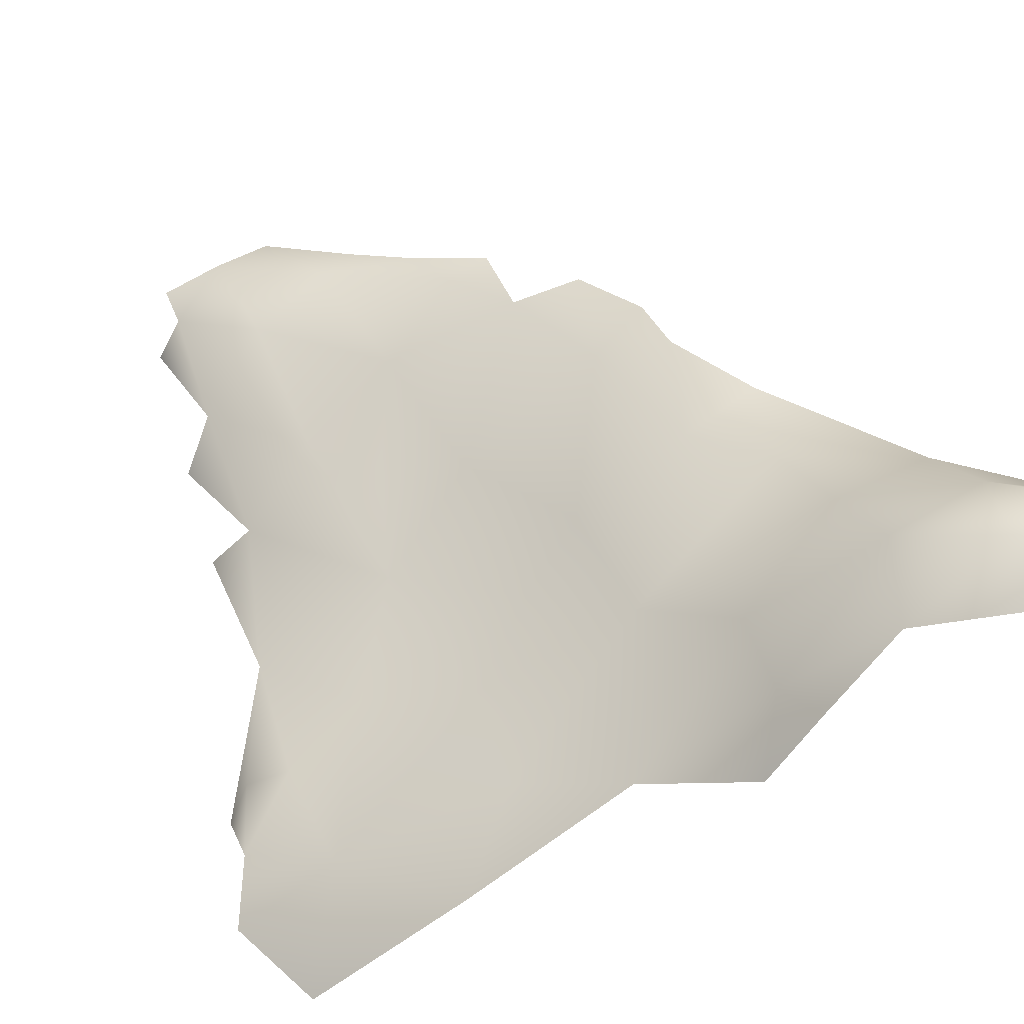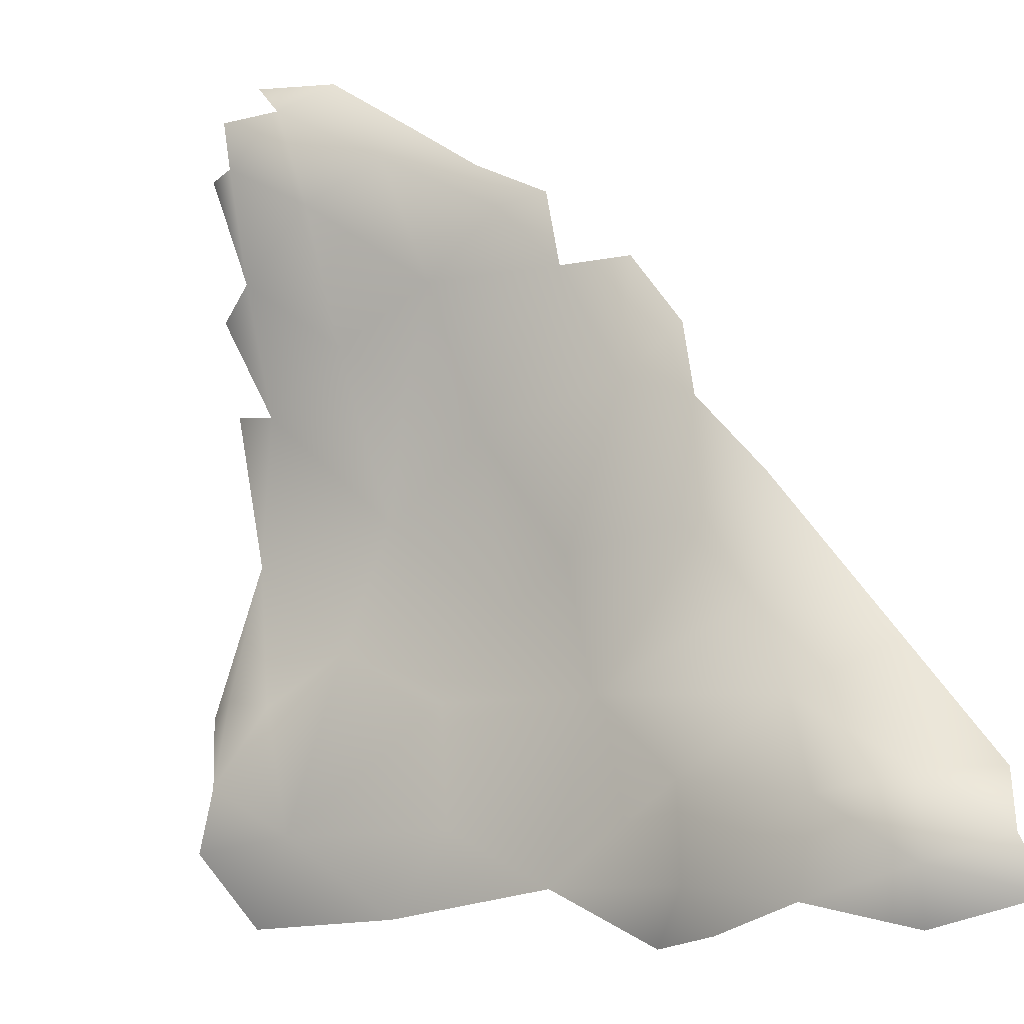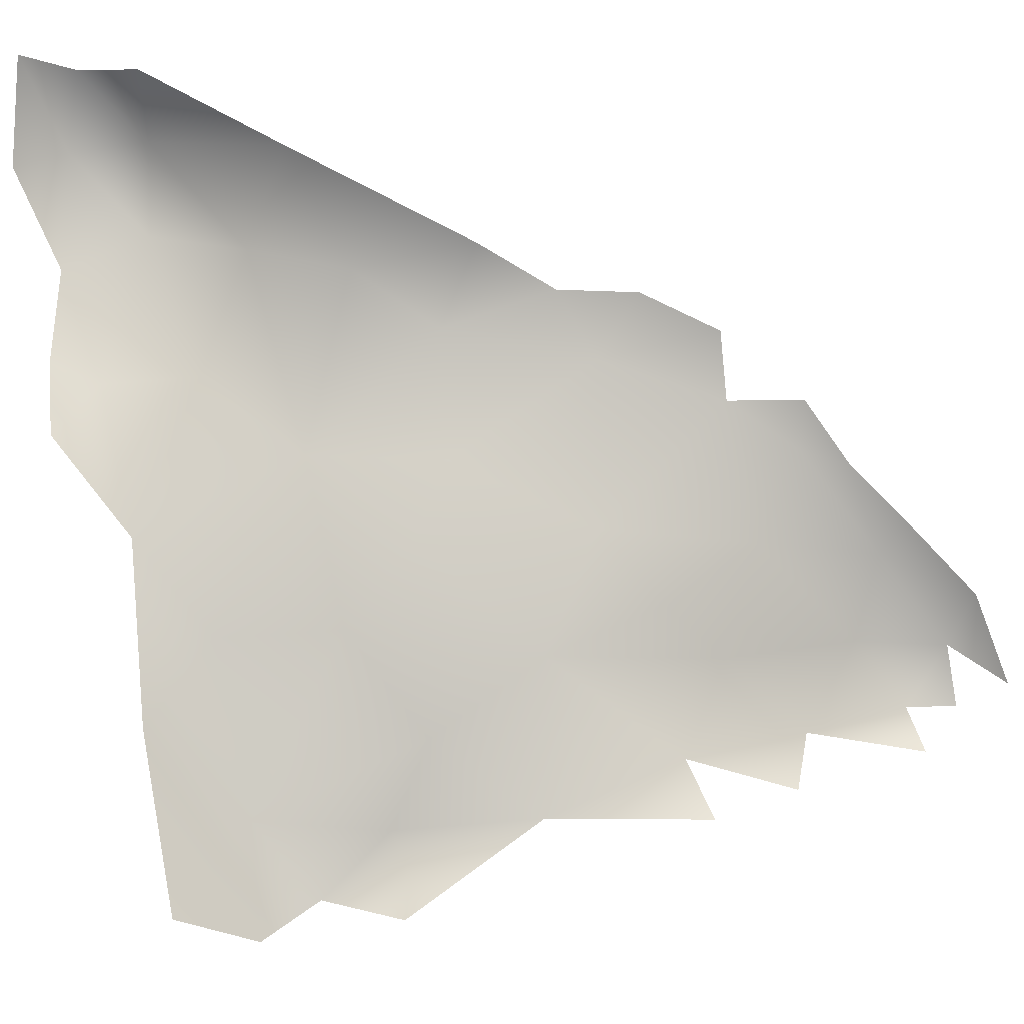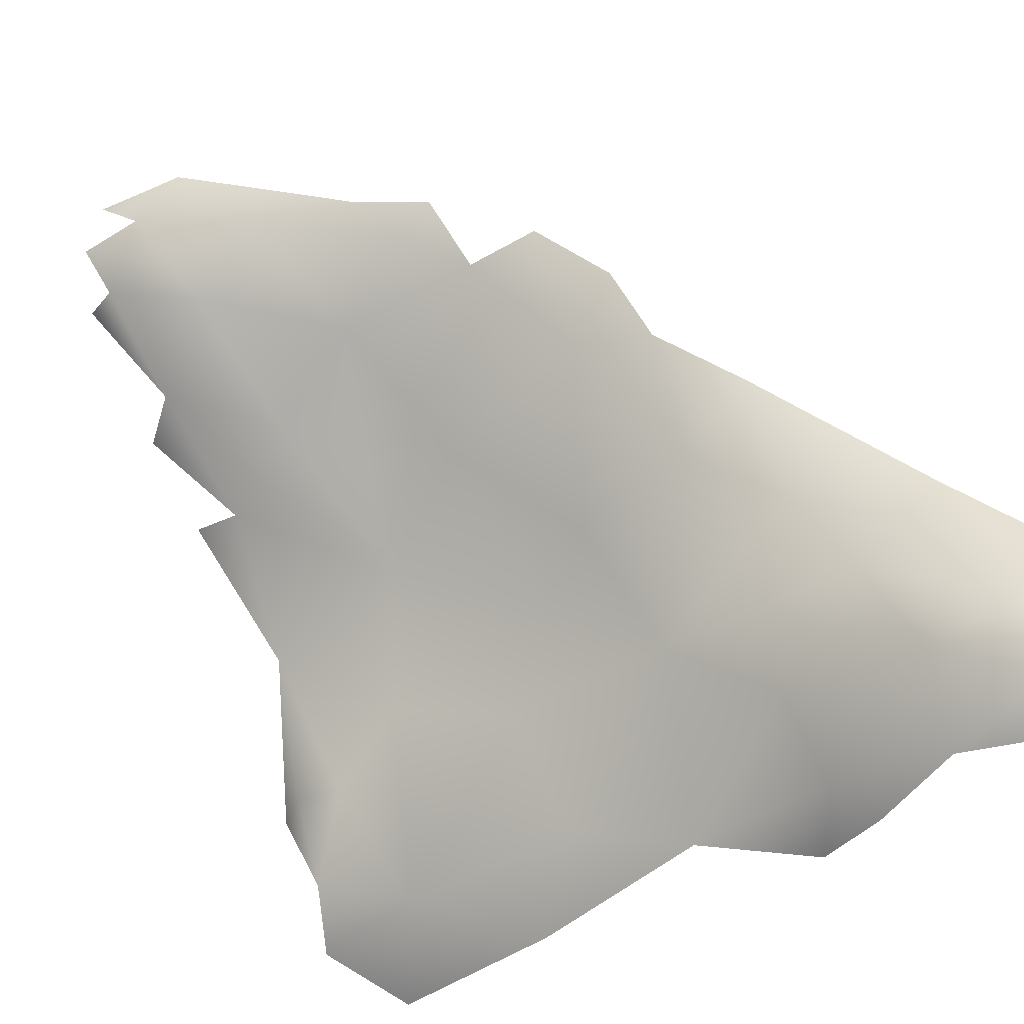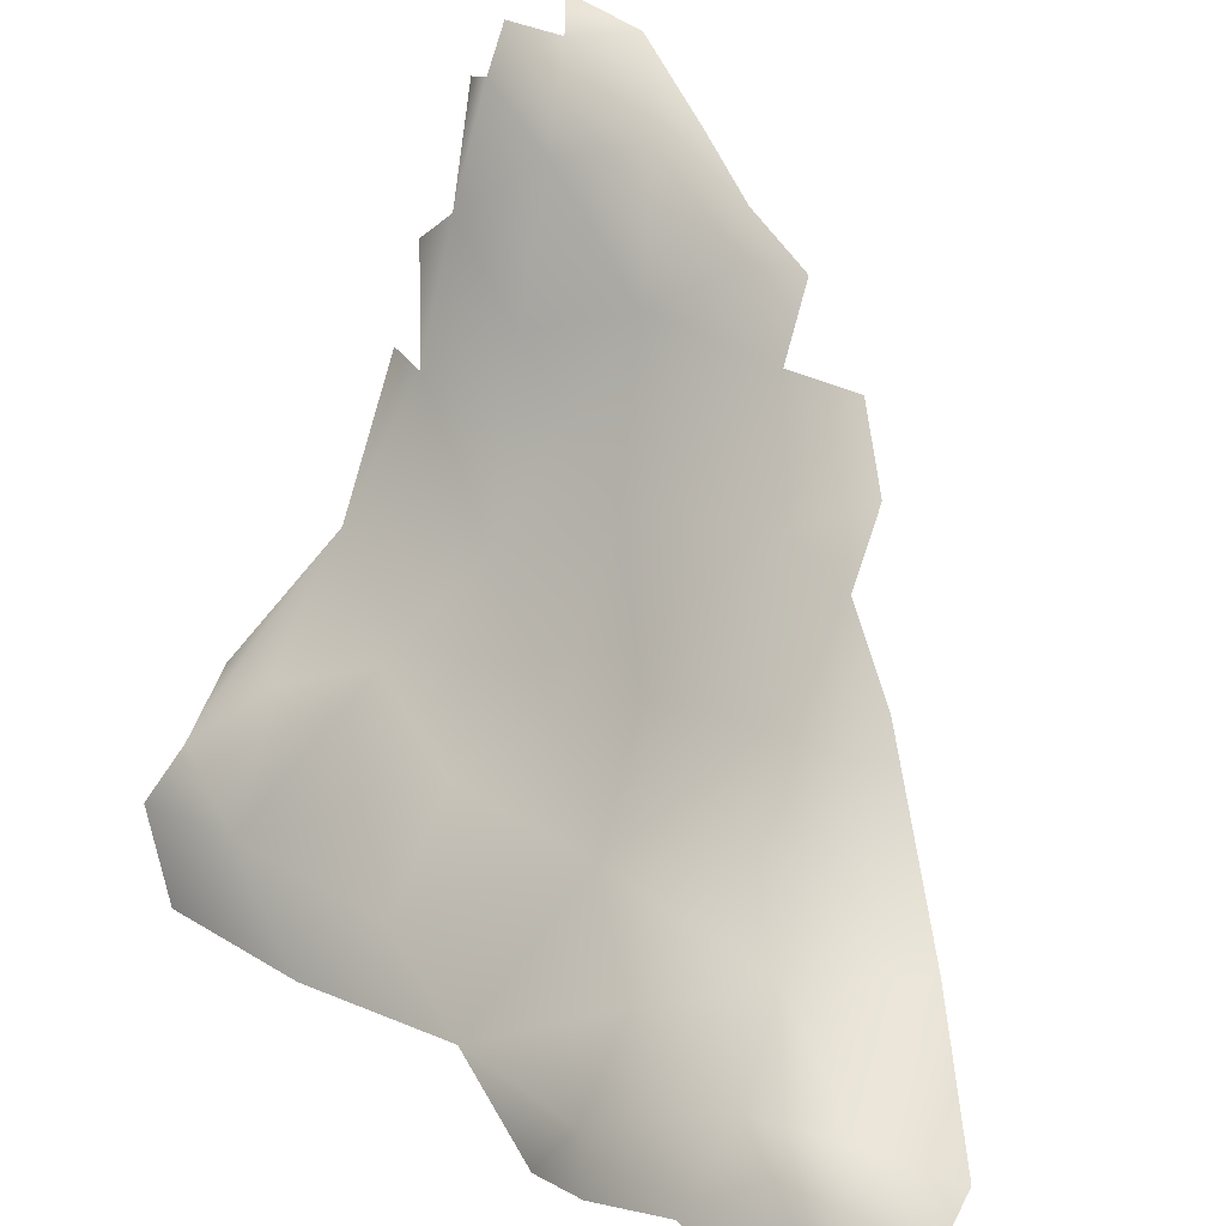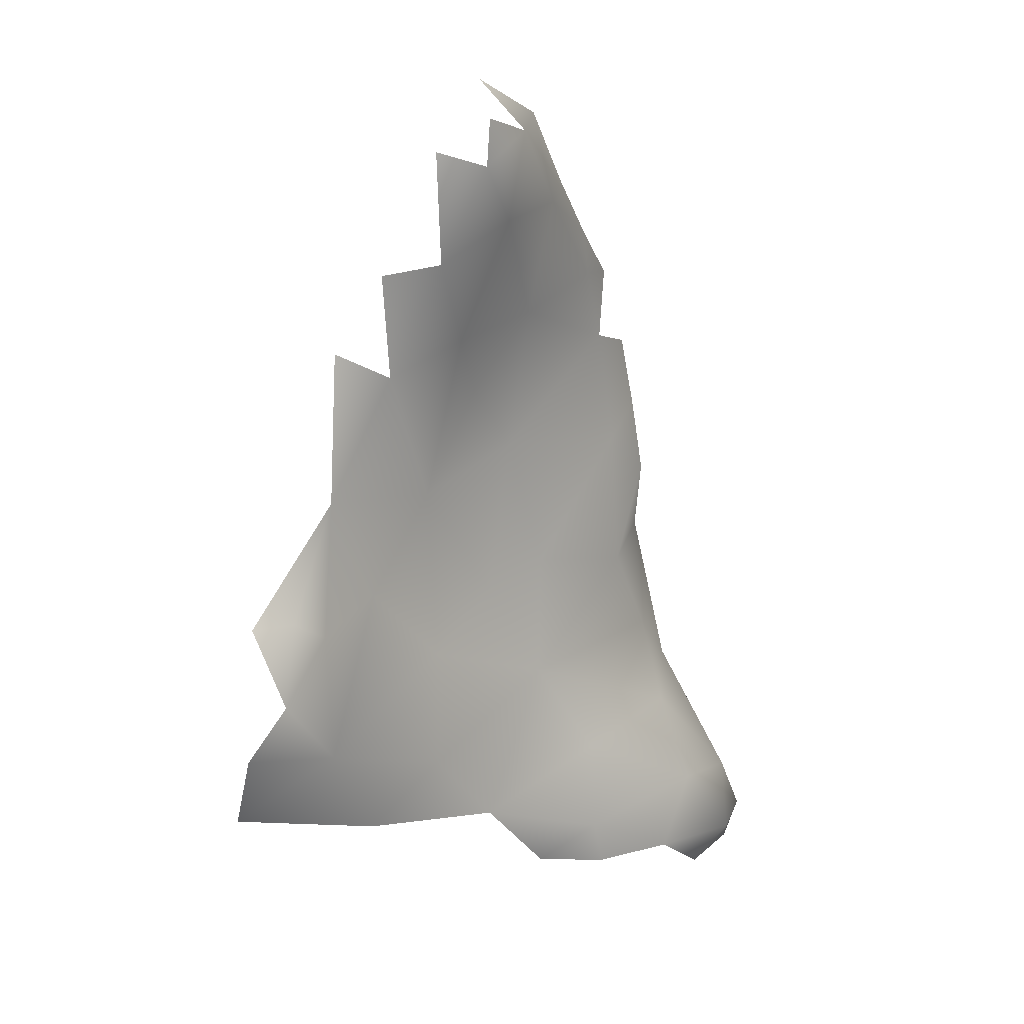
<metadata>
{"format":"obj","ext":"obj","renderer":"f3d","projection":"perspective","resolution":1024,"background":"white","views":[{"elev":39.0,"azim":-22.2,"up":"+Z"},{"elev":69.8,"azim":-10.8,"up":"+Z"},{"elev":-62.6,"azim":87.3,"up":"+Z"},{"elev":68.0,"azim":-32.9,"up":"+Z"},{"elev":79.5,"azim":14.2,"up":"+Z"},{"elev":9.0,"azim":-78.5,"up":"+Y"}]}
</metadata>
<code>
v 0.3718 1.083 -1.184
v 0.4117 1.148 -1.17
v 0.2378 0.9504 -1.181
v 0.3305 0.9226 -1.17
v 0.3181 1.018 -1.196
v 0.3172 1.213 -1.11
v 0.3853 0.8488 -1.125
v 0.4929 0.817 -1.114
v 0.1681 0.928 -1.11
v 0.252 0.8881 -1.13
v 0.1926 0.9863 -1.154
v 0.2554 1.028 -1.187
v 0.3212 1.123 -1.165
v 0.4294 1.031 -1.17
v 0.3837 1.219 -1.151
v 0.5273 0.8736 -1.122
v 0.4496 0.9294 -1.156
v 0.599 0.8284 -1.067
v 0.2116 1.065 -1.11
v 0.5422 1.039 -1.115
v 0.364 1.287 -1.112
v 0.5516 0.8188 -1.101
v 0.4199 1.303 -1.124
v 0.4734 1.106 -1.145
v 0.4789 1.213 -1.126
v 0.5782 1.196 -1.091
v 0.4844 1.335 -1.1
v 0.6513 1.204 -1.035
v 0.627 0.9138 -1.061
v 0.1334 0.8933 -1.025
v 0.3618 1.419 -1.02
v 0.1485 1.015 -1.063
v 0.5569 0.7788 -1.06
v 0.5607 1.303 -1.077
v 0.4129 1.386 -1.08
v 0.6358 1.032 -1.069
v 0.5119 1.438 -1.066
v 0.6159 1.116 -1.075
v 0.2993 1.302 -1.038
v 0.4275 1.506 -1.034
v 0.4901 1.585 -1.017
v 0.2533 0.8422 -1.056
v 0.4234 0.7883 -1.045
v 0.2636 1.17 -1.084
v 0.6271 1.289 -1.036
v 0.5713 1.501 -1.019
v 0.6507 0.8058 -1.024
v 0.5284 1.532 -1.035
v 0.1895 1.154 -1.033
v 0.5217 0.7367 -0.9728
v 0.6287 0.7399 -0.9959
v 0.6878 0.7149 -0.9555
v 0.3287 0.7881 -0.9909
v 0.4144 1.592 -0.9789
v 0.7202 1.223 -0.9845
v 0.6214 1.543 -0.9796
v 0.5619 1.602 -0.9802
v 0.7056 0.9893 -1.01
v 0.5075 1.66 -0.9781
v 0.1168 0.9408 -1.046
v 0.694 1.102 -1.016
v 0.7676 1.052 -0.9666
v 0.6152 1.384 -1.024
v 0.6811 1.33 -0.9897
v 0.3447 1.516 -0.9466
v 0.6567 1.474 -0.9648
v 0.1345 1.141 -0.9634
v 0.6278 0.7065 -0.9173
v 0.7309 0.7015 -0.9174
v 0.5186 1.662 -0.9241
v 0.806 0.9673 -0.923
v 0.1958 1.278 -0.9626
v 0.5788 1.626 -0.9302
v 0.08434 0.9703 -0.9654
v 0.2619 0.8039 -0.9331
v 0.2567 1.384 -0.9495
v 0.6373 1.571 -0.9395
v 0.7614 1.285 -0.9234
v 0.2122 0.83 -0.9692
v 0.7908 0.7523 -0.9142
v 0.4445 1.665 -0.9461
v 0.7237 0.8788 -0.9884
v 0.7638 1.153 -0.9543
v 0.7261 0.7618 -0.9671
v 0.3114 1.428 -0.9663
v 0.3312 1.612 -0.8854
v 0.2039 1.363 -0.9126
v 0.8019 1.189 -0.9031
v 0.07546 0.9652 -0.8915
v 0.6894 1.505 -0.8875
v 0.1099 1.097 -0.8964
v 0.7924 0.8414 -0.9222
v 0.7184 1.407 -0.935
v 0.5223 0.7116 -0.883
v 0.596 0.6898 -0.8537
v 0.1175 0.888 -0.9191
v 0.8527 0.8092 -0.8518
v 0.1681 1.293 -0.8879
v 0.6029 1.601 -0.8877
v 0.7784 1.371 -0.8692
v 0.2547 0.8106 -0.8904
v 0.383 1.682 -0.8621
v 0.3744 0.7611 -0.9321
v 0.1293 1.101 -0.857
v 0.8488 0.9005 -0.873
v 0.2327 1.442 -0.8838
v 0.841 1.095 -0.8835
v 0.8363 1.219 -0.8642
v 0.1854 1.379 -0.8255
v 0.8417 1.266 -0.8175
v 0.8784 0.9751 -0.8348
v 0.9196 1.034 -0.7923
v 0.5127 1.628 -0.8361
v 0.6947 0.6787 -0.8238
v 0.8934 1.154 -0.8083
v 0.3151 1.675 -0.8338
v 0.3356 1.703 -0.7932
v 0.411 1.667 -0.7803
v 0.8093 0.6967 -0.8379
v 0.763 1.404 -0.8157
v 0.4461 1.677 -0.8687
v 0.1649 1.081 -0.8339
v 0.1635 0.9504 -0.8258
v 0.1008 1.018 -0.8581
v 0.1826 1.221 -0.8306
v 0.2144 1.519 -0.8259
v 0.2033 1.57 -0.7833
v 0.1887 1.461 -0.7748
v 0.3123 1.216 -0.7577
v 0.2479 0.8499 -0.8073
v 0.2656 1.673 -0.7714
v 0.6373 1.527 -0.8082
v 0.9467 0.6788 -0.7503
v 0.9015 0.8845 -0.7983
v 0.2573 1.623 -0.8188
v 0.2459 1.112 -0.8028
v 0.8743 0.6613 -0.7691
v 0.905 0.7514 -0.7975
v 0.913 0.8255 -0.7913
v 0.3887 0.7638 -0.8077
v 0.613 1.507 -0.7562
v 0.8631 1.222 -0.7762
v 0.2017 1.588 -0.7193
v 0.9339 1.053 -0.7491
v 0.8048 1.29 -0.7496
v 0.9735 0.6401 -0.7142
v 0.9302 1.003 -0.693
v 0.8788 1.14 -0.7287
v 0.3119 0.9093 -0.7474
v 0.9325 0.9531 -0.7793
v 0.9364 0.6284 -0.7327
v 0.2176 1.352 -0.7743
v 0.7059 1.405 -0.738
v 0.5577 0.6991 -0.7648
v 0.9683 0.9266 -0.7191
v 0.4289 0.761 -0.7295
v 0.7535 0.6598 -0.7104
v 0.887 0.6355 -0.6991
v 0.2622 1.664 -0.6872
v 0.9993 0.6931 -0.6761
v 0.4028 1.09 -0.7074
v 0.4621 1.118 -0.6584
v 0.7493 1.321 -0.7122
v 0.2169 1.472 -0.7181
v 1.015 0.7977 -0.6796
v 0.4093 1.26 -0.6848
v 0.3471 1.327 -0.7124
v 0.9638 0.8172 -0.7346
v 0.2932 1.387 -0.7142
v 0.3285 1.03 -0.752
v 0.4703 0.7501 -0.6588
v 0.8458 0.956 -0.6208
v 0.982 0.9093 -0.6545
v 0.2206 1.573 -0.6699
v 0.2227 1.622 -0.6671
v 0.9755 0.6298 -0.6506
v 0.4152 1.6 -0.6741
v 0.5343 1.53 -0.7086
v 0.3244 1.688 -0.725
v 0.4613 0.9855 -0.6606
v 0.3903 0.8294 -0.7045
v 0.8152 1.107 -0.6644
v 0.9282 0.886 -0.6114
v 0.9719 0.7457 -0.7218
v 0.5067 1.379 -0.5977
v 0.6303 1.374 -0.6264
v 0.5115 0.8826 -0.6043
v 0.3645 1.536 -0.6268
v 0.8723 0.6433 -0.6071
v 1.019 0.8511 -0.6602
v 0.2753 1.611 -0.6406
v 0.5042 1.495 -0.6206
v 0.3338 1.631 -0.6429
v 0.4605 1.453 -0.6039
v 0.5386 1.254 -0.587
v 0.3876 1.413 -0.6583
v 0.7341 1.234 -0.6557
v 0.2862 1.516 -0.66
v 0.4554 1.538 -0.6299
v 0.5613 1.106 -0.5824
v 1.038 0.7586 -0.6126
v 0.5084 1.454 -0.5928
v 0.7587 1.07 -0.6173
v 1.065 0.6572 -0.5632
v 1.01 0.8251 -0.5911
v 0.4507 1.5 -0.607
v 0.5574 1.435 -0.6047
v 1.039 0.6345 -0.5654
v 0.4005 1.559 -0.6255
v 1.051 0.6737 -0.5916
v 0.5945 0.6968 -0.5939
v 0.6072 0.8239 -0.4986
v 0.5963 1.213 -0.5595
v 0.6126 0.9206 -0.534
v 0.496 0.7888 -0.5981
v 0.9821 0.628 -0.5748
v 0.9127 0.7473 -0.5307
v 0.513 0.7401 -0.5914
v 0.6458 1.137 -0.574
v 0.5708 1.369 -0.5807
v 0.6024 1.291 -0.5719
v 0.6463 1.266 -0.5861
v 0.8333 0.8183 -0.5402
v 0.723 0.9558 -0.5476
v 0.7183 0.6648 -0.5639
v 0.7721 0.8158 -0.4959
v 0.9647 0.6618 -0.5274
v 0.7774 0.6666 -0.52
v 0.6077 1.019 -0.558
v 0.8427 0.7316 -0.5007
v 1.025 0.647 -0.5229
v 0.8761 0.674 -0.5334
v 1.059 0.6777 -0.5394
v 0.6705 0.6957 -0.496
v 0.7538 0.7517 -0.4508
v 0.5793 0.7429 -0.5237
v 1.014 0.7186 -0.521
v 0.9736 0.7777 -0.5371
v 0.69 0.8204 -0.4649
v 0.6718 0.7431 -0.4561
v 0.7722 0.7 -0.4687
f 214 224 229
f 229 224 219
f 123 96 130
f 124 123 122
f 124 122 104
f 122 136 125
f 123 136 122
f 198 174 164
f 239 214 212
f 239 224 214
f 164 174 143
f 200 229 219
f 219 213 200
f 188 196 194
f 174 198 191
f 175 174 191
f 198 188 191
f 193 159 191
f 104 122 125
f 240 241 235
f 240 239 212
f 123 124 89
f 104 91 124
f 130 149 123
f 149 130 181
f 170 123 149
f 170 136 123
f 188 198 196
f 196 185 194
f 180 229 200
f 239 240 235
f 185 195 220
f 194 185 202
f 128 152 164
f 169 152 129
f 167 169 129
f 166 167 129
f 164 152 169
f 218 236 215
f 214 180 187
f 214 229 180
f 240 236 234
f 212 236 240
f 235 226 239
f 226 224 239
f 104 125 91
f 194 206 188
f 194 202 206
f 193 188 209
f 191 188 193
f 209 188 206
f 215 212 187
f 187 212 214
f 162 195 166
f 195 185 166
f 196 167 166
f 169 167 196
f 198 164 169
f 198 169 196
f 196 166 185
f 109 125 152
f 129 125 136
f 129 152 125
f 171 215 181
f 187 181 215
f 180 181 187
f 162 161 180
f 181 180 149
f 180 170 149
f 180 161 170
f 136 170 129
f 166 161 162
f 129 161 166
f 129 170 161
f 180 200 162
f 162 200 195
f 200 213 195
f 213 221 195
f 195 221 220
f 236 212 215
f 241 240 234
f 123 89 96
f 218 215 171

</code>
